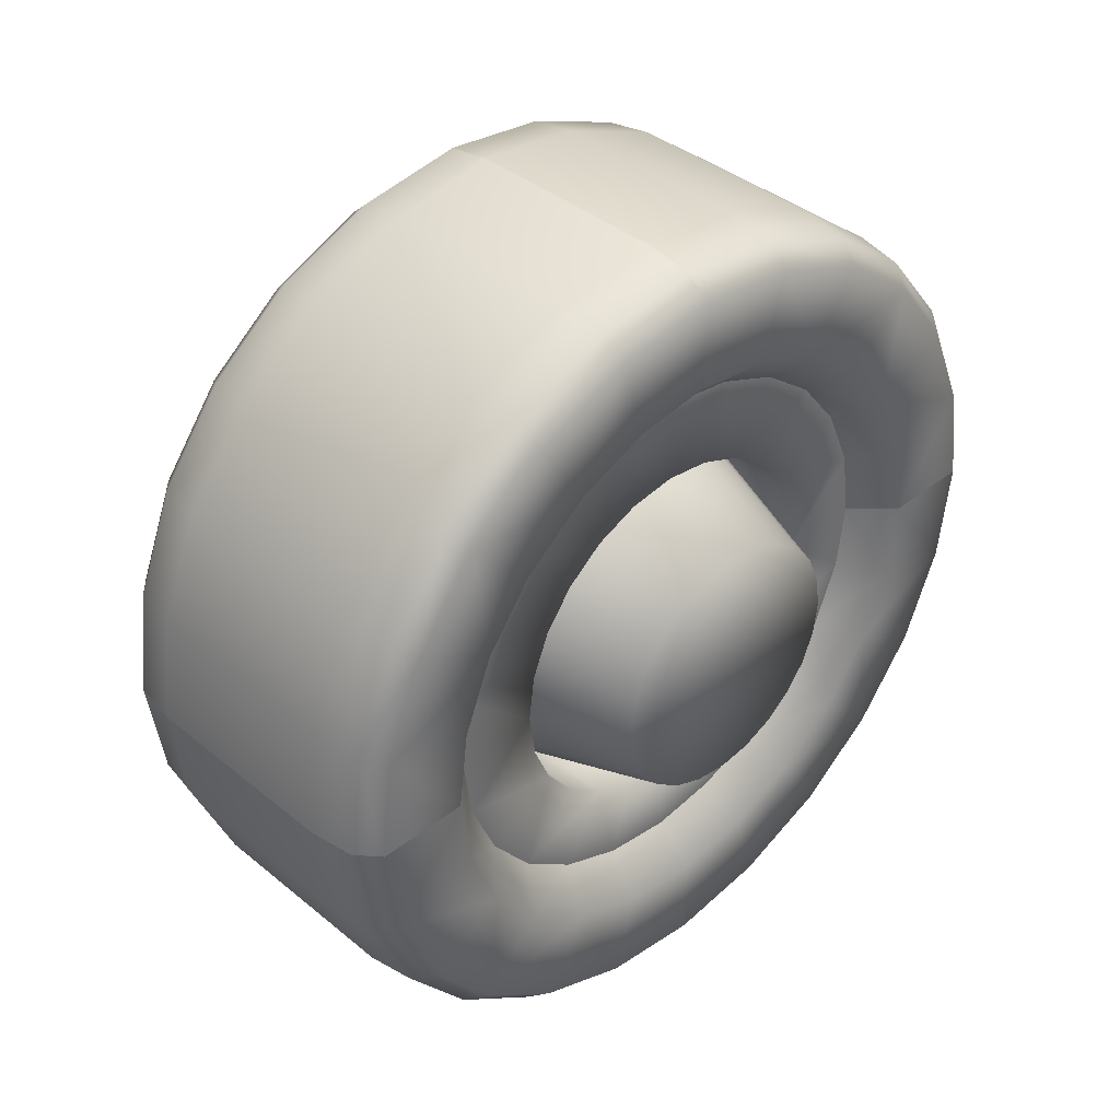
<metadata>
{"format":"obj","ext":"obj","renderer":"f3d","projection":"perspective","resolution":1024,"background":"white","views":[{"elev":39.8,"azim":45.7,"up":"+Y"}]}
</metadata>
<code>
o wheel_Mesh_0068.003
v 0.08143 -0.08318 0.3108
v 0.3758 -0.05648 0.2213
v 0.08063 0.000717 0.322
v 0.08213 -0.1615 0.2786
v 0.3763 -0.1125 0.1982
v 0.3752 0.003417 -0.002507
v 0.3752 0.003417 0.2293
v 0.3747 0.06342 0.2213
v 0.07993 0.08472 0.3108
v 0.07913 0.163 0.2786
v 0.3767 -0.1604 0.1613
v 0.08273 -0.2286 0.2268
v 0.08323 -0.2803 0.1598
v 0.377 -0.1973 0.1134
v 0.3773 -0.2204 0.05739
v 0.08353 -0.3126 0.08139
v 0.08363 -0.3238 -0.002507
v 0.3773 -0.2284 -0.002507
v 0.3773 -0.2204 -0.06251
v 0.08353 -0.3126 -0.08651
v 0.08323 -0.2803 -0.1648
v 0.377 -0.1973 -0.1184
v 0.3767 -0.1604 -0.1663
v 0.08273 -0.2286 -0.2319
v 0.08213 -0.1615 -0.2836
v 0.3763 -0.1125 -0.2033
v 0.3758 -0.05648 -0.2263
v 0.08143 -0.08318 -0.3158
v 0.08063 0.000717 -0.3271
v 0.3752 0.003417 -0.2343
v 0.3747 0.06342 -0.2263
v 0.07993 0.08472 -0.3158
v 0.07913 0.163 -0.2836
v 0.3741 0.1193 -0.2033
v 0.3737 0.1672 -0.1663
v 0.07853 0.2301 -0.2319
v 0.07803 0.2818 -0.1648
v 0.3734 0.2042 -0.1184
v 0.3731 0.2272 -0.06251
v 0.07773 0.314 -0.08651
v 0.07763 0.3253 -0.002507
v 0.3731 0.2352 -0.002507
v 0.3731 0.2272 0.05739
v 0.3734 0.2042 0.1134
v 0.3737 0.1672 0.1613
v 0.3741 0.1193 0.1982
v 0.07773 0.314 0.08139
v 0.07803 0.2818 0.1598
v 0.07853 0.2301 0.2268
v -0.2388 0.3987 0.2318
v -0.2392 0.4447 0.1201
v -0.3587 0.2361 0.184
v -0.3592 0.2959 0.03969
v -0.3991 0.1539 0.1212
v -0.3984 0.07232 0.1838
v -0.3575 0.1122 0.2791
v -0.2381 0.325 0.3275
v -0.2394 0.4607 0.000293
v -0.2392 0.4447 -0.1194
v -0.359 0.2755 -0.1152
v -0.3995 0.1932 0.02619
v -0.4309 -0.003983 0.000293
v -0.3975 -0.02958 0.1972
v -0.2388 0.3987 -0.2311
v -0.2381 0.325 -0.3268
v -0.3582 0.1804 -0.2391
v -0.3994 0.1798 -0.07571
v -0.2373 0.2293 -0.4006
v -0.2362 0.1176 -0.4466
v -0.3568 0.03612 -0.2988
v -0.3988 0.1172 -0.1572
v -0.2351 -0.002183 -0.4626
v -0.234 -0.1219 -0.4466
v -0.3554 -0.1188 -0.2784
v -0.3979 0.02232 -0.1966
v -0.233 -0.2336 -0.4006
v -0.2321 -0.3293 -0.3268
v -0.3543 -0.2427 -0.1834
v -0.397 -0.07968 -0.1832
v -0.3963 -0.1612 -0.1206
v -0.3959 -0.2006 -0.02561
v -0.396 -0.1871 0.07629
v -0.3966 -0.1246 0.1579
v -0.2315 -0.4031 -0.2311
v -0.231 -0.4491 -0.1194
v -0.3537 -0.3024 -0.03901
v -0.2309 -0.4651 0.000293
v -0.231 -0.4491 0.1201
v -0.3539 -0.282 0.1158
v -0.2315 -0.4031 0.2318
v -0.2321 -0.3293 0.3275
v -0.3548 -0.187 0.2397
v -0.233 -0.2336 0.4012
v -0.234 -0.1219 0.4472
v -0.3561 -0.04268 0.2995
v -0.2362 0.1176 0.4472
v -0.2373 0.2293 0.4012
v -0.2351 -0.002183 0.4633
v 0.05203 -0.3129 -0.08361
v 0.2366 -0.2789 -0.162
v 0.05173 -0.2806 -0.162
v 0.2369 -0.3112 -0.08361
v 0.2382 -0.4553 -0.1222
v 0.2378 -0.4082 -0.2366
v 0.2371 -0.3327 -0.3345
v 0.2361 -0.2272 -0.229
v 0.05133 -0.2289 -0.229
v 0.237 -0.3224 0.000293
v 0.2384 -0.4717 0.000293
v 0.2382 -0.4553 0.1229
v 0.2369 -0.3112 0.08429
v 0.2366 -0.2789 0.1626
v 0.2378 -0.4082 0.2373
v 0.2371 -0.3327 0.3352
v 0.05213 -0.3241 0.000293
v 0.05203 -0.3129 0.08429
v 0.05173 -0.2806 0.1626
v 0.05133 -0.2289 0.2297
v 0.2361 -0.2272 0.2297
v 0.2355 -0.1601 0.2814
v 0.2362 -0.2348 0.4107
v 0.2351 -0.1204 0.4578
v 0.2348 -0.08178 0.3136
v 0.234 0.002117 0.3249
v 0.234 0.002117 0.4742
v 0.05063 -0.1618 0.2814
v 0.04993 -0.08348 0.3136
v 0.04923 0.000417 0.3249
v 0.04843 0.08442 0.3136
v 0.2332 0.08612 0.3136
v 0.2329 0.1247 0.4578
v 0.2325 0.1644 0.2814
v 0.2318 0.239 0.4107
v 0.2309 0.337 0.3352
v 0.2319 0.2315 0.2297
v 0.2314 0.2832 0.1626
v 0.2302 0.4125 0.2373
v 0.2298 0.4595 0.1229
v 0.04773 0.1627 0.2814
v 0.04703 0.2298 0.2297
v 0.04663 0.2815 0.1626
v 0.04633 0.3137 0.08429
v 0.2311 0.3154 0.08429
v 0.231 0.3267 0.000293
v 0.2297 0.476 0.000293
v 0.2298 0.4595 -0.1222
v 0.2311 0.3154 -0.08361
v 0.2314 0.2832 -0.162
v 0.2302 0.4125 -0.2366
v 0.04623 0.325 0.000293
v 0.04633 0.3137 -0.08361
v 0.04663 0.2815 -0.162
v 0.04703 0.2298 -0.229
v 0.2319 0.2315 -0.229
v 0.2309 0.337 -0.3345
v 0.2325 0.1644 -0.2807
v 0.2318 0.239 -0.41
v 0.2329 0.1247 -0.4571
v 0.2332 0.08612 -0.313
v 0.234 0.002117 -0.3242
v 0.234 0.002117 -0.4735
v 0.2351 -0.1204 -0.4571
v 0.04773 0.1627 -0.2807
v 0.04843 0.08442 -0.313
v 0.04923 0.000417 -0.3242
v 0.04993 -0.08348 -0.313
v 0.2348 -0.08178 -0.313
v 0.2355 -0.1601 -0.2807
v 0.2362 -0.2348 -0.41
v 0.05063 -0.1618 -0.2807
v 0.3029 -0.1372 0.5227
v 0.2362 -0.2348 0.4107
v 0.2351 -0.1204 0.4578
v 0.3041 -0.2678 0.4689
v 0.3051 -0.3796 0.3827
v 0.2371 -0.3327 0.3352
v 0.2378 -0.4082 0.2373
v 0.234 0.002117 0.4742
v 0.3016 0.002817 0.5414
v 0.303 -0.1783 0.6761
v 0.3045 -0.3472 0.6066
v 0.3059 -0.4919 0.495
v 0.3059 -0.4658 0.2709
v 0.3064 -0.5196 0.1403
v 0.2382 -0.4553 0.1229
v 0.2384 -0.4717 0.000293
v 0.3013 0.002817 0.7003
v 0.2629 -0.1876 0.7094
v 0.2645 -0.3649 0.6365
v 0.2659 -0.5167 0.5194
v 0.3069 -0.6035 0.3503
v 0.3075 -0.673 0.1814
v 0.3066 -0.5383 0.000293
v 0.2612 0.002417 0.7349
v 0.1812 -0.1917 0.7218
v 0.1829 -0.372 0.6476
v 0.1843 -0.5265 0.5285
v 0.1854 -0.6456 0.374
v 0.267 -0.6337 0.3676
v 0.2677 -0.7067 0.1903
v 0.1794 0.001617 0.7477
v -0.189 -0.1951 0.7218
v -0.1874 -0.3754 0.6476
v -0.186 -0.5299 0.5285
v -0.1849 -0.649 0.374
v -0.1842 -0.7232 0.1936
v 0.1861 -0.7198 0.1936
v -0.1908 -0.001784 0.7477
v -0.2708 -0.1925 0.7094
v -0.2692 -0.3698 0.6365
v -0.2678 -0.5216 0.5194
v -0.2667 -0.6386 0.3676
v -0.266 -0.7116 0.1903
v -0.2726 -0.002484 0.7349
v -0.3127 -0.002883 0.699
v -0.311 -0.1836 0.6748
v -0.3095 -0.3522 0.6054
v -0.3082 -0.4966 0.4941
v -0.3071 -0.6079 0.3497
v -0.3312 -0.003083 0.5819
v -0.3299 -0.1535 0.5617
v -0.3286 -0.2938 0.504
v -0.3275 -0.414 0.4113
v -0.3266 -0.5067 0.2911
v -0.3065 -0.6773 0.181
v -0.2942 -0.002683 0.4826
v -0.293 -0.1274 0.4658
v -0.2919 -0.2438 0.4179
v -0.291 -0.3435 0.3411
v -0.2903 -0.4203 0.2414
v -0.3261 -0.5644 0.1508
v -0.2351 -0.002183 0.4633
v -0.234 -0.1219 0.4472
v -0.233 -0.2336 0.4012
v -0.2321 -0.3293 0.3275
v -0.2315 -0.4031 0.2318
v -0.2899 -0.4682 0.1251
v -0.2897 -0.4849 0.000293
v -0.3259 -0.5846 0.000293
v -0.3063 -0.7015 0.000293
v -0.231 -0.4491 0.1201
v -0.2309 -0.4651 0.000293
v -0.2658 -0.737 0.000293
v -0.184 -0.7491 0.000293
v 0.1863 -0.7457 0.000293
v 0.2679 -0.7321 0.000293
v 0.3077 -0.6972 0.000293
v 0.1861 -0.7198 -0.193
v 0.2677 -0.7067 -0.1897
v 0.3075 -0.673 -0.1807
v 0.3064 -0.5196 -0.1396
v -0.1842 -0.7232 -0.193
v -0.1849 -0.649 -0.3734
v 0.1854 -0.6456 -0.3734
v 0.267 -0.6337 -0.3669
v 0.3069 -0.6035 -0.3497
v 0.3059 -0.4658 -0.2702
v -0.266 -0.7116 -0.1897
v -0.2667 -0.6386 -0.3669
v -0.2678 -0.5216 -0.5188
v -0.186 -0.5299 -0.5278
v 0.1843 -0.5265 -0.5278
v 0.2659 -0.5167 -0.5188
v -0.3065 -0.6773 -0.1804
v -0.3071 -0.6079 -0.349
v -0.3082 -0.4966 -0.4934
v -0.3095 -0.3522 -0.6047
v -0.2692 -0.3698 -0.6358
v -0.1874 -0.3754 -0.6469
v -0.3261 -0.5644 -0.1501
v -0.3266 -0.5067 -0.2905
v -0.3275 -0.414 -0.4107
v -0.3286 -0.2938 -0.5033
v -0.311 -0.1836 -0.6741
v -0.2708 -0.1925 -0.7088
v -0.2899 -0.4682 -0.1244
v -0.2903 -0.4203 -0.2408
v -0.291 -0.3435 -0.3405
v -0.2919 -0.2438 -0.4173
v -0.3299 -0.1535 -0.5611
v -0.231 -0.4491 -0.1194
v -0.2315 -0.4031 -0.2311
v -0.2321 -0.3293 -0.3268
v -0.233 -0.2336 -0.4006
v -0.293 -0.1274 -0.4652
v -0.2942 -0.002683 -0.4819
v -0.3312 -0.003083 -0.5812
v -0.3127 -0.002883 -0.6983
v -0.234 -0.1219 -0.4466
v -0.2351 -0.002183 -0.4626
v -0.2726 -0.002483 -0.7342
v -0.189 -0.1951 -0.7211
v 0.1829 -0.372 -0.6469
v -0.1908 -0.001783 -0.747
v 0.1812 -0.1917 -0.7211
v 0.2645 -0.3649 -0.6358
v 0.3045 -0.3472 -0.6059
v 0.3059 -0.4919 -0.4944
v 0.1794 0.001617 -0.747
v 0.2629 -0.1876 -0.7088
v 0.303 -0.1783 -0.6754
v 0.3041 -0.2678 -0.4683
v 0.3051 -0.3796 -0.3821
v 0.2378 -0.4082 -0.2366
v 0.2612 0.002417 -0.7342
v 0.3013 0.002717 -0.6997
v 0.3016 0.002817 -0.5408
v 0.3029 -0.1372 -0.522
v 0.2362 -0.2348 -0.41
v 0.2371 -0.3327 -0.3345
v 0.234 0.002117 -0.4735
v 0.2351 -0.1204 -0.4571
v 0.2382 -0.4553 -0.1222
v 0.1777 0.1949 -0.7211
v 0.2594 0.1924 -0.7088
v 0.2997 0.1838 -0.6754
v 0.3004 0.1427 -0.522
v -0.1926 0.1915 -0.7211
v -0.1942 0.3719 -0.6469
v 0.176 0.3753 -0.6469
v 0.2578 0.3696 -0.6358
v 0.2981 0.3527 -0.6059
v 0.2992 0.2733 -0.4683
v -0.2743 0.1875 -0.7088
v -0.2759 0.3647 -0.6358
v -0.2773 0.5165 -0.5188
v -0.1957 0.5264 -0.5278
v 0.1746 0.5298 -0.5278
v 0.2564 0.5214 -0.5188
v -0.3144 0.1778 -0.6741
v -0.3159 0.3464 -0.6047
v -0.3172 0.4908 -0.4934
v -0.3182 0.6021 -0.349
v -0.2784 0.6336 -0.3669
v -0.1968 0.6455 -0.3734
v -0.3326 0.1474 -0.5611
v -0.3339 0.2877 -0.5033
v -0.335 0.4079 -0.4107
v -0.3359 0.5006 -0.2905
v -0.3189 0.6715 -0.1804
v -0.2791 0.7065 -0.1897
v -0.2953 0.122 -0.4652
v -0.2964 0.2384 -0.4173
v -0.2973 0.3381 -0.3405
v -0.298 0.4149 -0.2408
v -0.3364 0.5583 -0.1501
v -0.2362 0.1176 -0.4466
v -0.2373 0.2293 -0.4006
v -0.2381 0.325 -0.3268
v -0.2388 0.3987 -0.2311
v -0.2984 0.4628 -0.1244
v -0.2986 0.4795 0.000293
v -0.3366 0.5785 0.000293
v -0.3191 0.6957 0.000293
v -0.2392 0.4447 -0.1194
v -0.2394 0.4607 0.000293
v -0.2793 0.732 0.000293
v -0.1974 0.7197 -0.193
v 0.1735 0.6488 -0.3734
v -0.1977 0.7456 0.000293
v 0.1728 0.7231 -0.193
v 0.2553 0.6385 -0.3669
v 0.2958 0.609 -0.3497
v 0.2968 0.4974 -0.4944
v 0.1726 0.749 0.000293
v 0.2547 0.7114 -0.1897
v 0.2951 0.6785 -0.1807
v 0.2973 0.4713 -0.2702
v 0.2981 0.3851 -0.3821
v 0.2318 0.239 -0.41
v 0.2544 0.7369 0.000293
v 0.2949 0.7027 0.000293
v 0.2967 0.5438 0.000293
v 0.2968 0.5251 -0.1396
v 0.2302 0.4125 -0.2366
v 0.2309 0.337 -0.3345
v 0.2297 0.476 0.000293
v 0.2298 0.4595 -0.1222
v 0.2329 0.1247 -0.4571
v 0.1728 0.7231 0.1936
v 0.2547 0.7114 0.1903
v 0.2951 0.6785 0.1814
v 0.2968 0.5251 0.1403
v -0.1974 0.7197 0.1936
v -0.1968 0.6455 0.374
v 0.1735 0.6488 0.374
v 0.2553 0.6385 0.3676
v 0.2958 0.609 0.3503
v 0.2973 0.4713 0.2709
v -0.2791 0.7065 0.1903
v -0.2784 0.6336 0.3676
v -0.2773 0.5165 0.5194
v -0.1957 0.5264 0.5285
v 0.1746 0.5298 0.5285
v 0.2564 0.5214 0.5194
v -0.3189 0.6715 0.181
v -0.3182 0.6021 0.3497
v -0.3172 0.4908 0.4941
v -0.3159 0.3464 0.6054
v -0.2759 0.3647 0.6365
v -0.1942 0.3719 0.6476
v -0.3364 0.5583 0.1508
v -0.3359 0.5006 0.2911
v -0.335 0.4079 0.4113
v -0.3339 0.2877 0.504
v -0.3144 0.1778 0.6748
v -0.2743 0.1875 0.7094
v -0.2984 0.4628 0.1251
v -0.298 0.4149 0.2414
v -0.2973 0.3381 0.3411
v -0.2964 0.2384 0.4179
v -0.3326 0.1474 0.5617
v -0.2392 0.4447 0.1201
v -0.2388 0.3987 0.2318
v -0.2381 0.325 0.3275
v -0.2373 0.2293 0.4012
v -0.2953 0.122 0.4658
v -0.2362 0.1176 0.4472
v -0.1926 0.1915 0.7218
v 0.176 0.3753 0.6476
v 0.1777 0.1949 0.7218
v 0.2578 0.3696 0.6365
v 0.2981 0.3527 0.6066
v 0.2968 0.4974 0.495
v 0.2594 0.1924 0.7094
v 0.2997 0.1838 0.6761
v 0.2992 0.2733 0.4689
v 0.2981 0.3851 0.3827
v 0.2302 0.4125 0.2373
v 0.3004 0.1427 0.5227
v 0.2318 0.239 0.4107
v 0.2309 0.337 0.3352
v 0.2329 0.1247 0.4578
v 0.2298 0.4595 0.1229
f 1 2 3
f 1 4 2
f 2 4 5
f 6 2 5
f 6 7 2
f 3 2 7
f 8 3 7
f 9 3 8
f 9 8 10
f 4 11 5
f 6 5 11
f 12 11 4
f 12 13 11
f 11 13 14
f 6 11 14
f 13 15 14
f 6 14 15
f 16 15 13
f 16 17 15
f 15 17 18
f 6 15 18
f 17 19 18
f 6 18 19
f 20 19 17
f 20 21 19
f 19 21 22
f 6 19 22
f 21 23 22
f 6 22 23
f 24 23 21
f 24 25 23
f 23 25 26
f 6 23 26
f 25 27 26
f 6 26 27
f 28 27 25
f 28 29 27
f 27 29 30
f 6 27 30
f 29 31 30
f 6 30 31
f 32 31 29
f 32 33 31
f 31 33 34
f 6 31 34
f 33 35 34
f 6 34 35
f 36 35 33
f 36 37 35
f 35 37 38
f 6 35 38
f 37 39 38
f 6 38 39
f 40 39 37
f 40 41 39
f 39 41 42
f 6 39 42
f 41 43 42
f 6 42 43
f 6 43 44
f 6 44 45
f 6 45 46
f 6 46 8
f 6 8 7
f 47 43 41
f 47 48 43
f 43 48 44
f 48 45 44
f 49 45 48
f 49 10 45
f 45 10 46
f 10 8 46
f 50 51 52
f 52 51 53
f 52 53 54
f 55 52 54
f 56 52 55
f 56 57 52
f 57 50 52
f 51 58 53
f 58 59 53
f 53 59 60
f 53 60 61
f 54 53 61
f 54 61 62
f 55 54 62
f 63 55 62
f 63 56 55
f 59 64 60
f 64 65 60
f 60 65 66
f 60 66 67
f 61 60 67
f 61 67 62
f 65 68 66
f 68 69 66
f 66 69 70
f 66 70 71
f 67 66 71
f 67 71 62
f 69 72 70
f 72 73 70
f 70 73 74
f 70 74 75
f 71 70 75
f 71 75 62
f 73 76 74
f 76 77 74
f 74 77 78
f 74 78 79
f 75 74 79
f 75 79 62
f 79 80 62
f 80 81 62
f 81 82 62
f 82 83 62
f 83 63 62
f 77 84 78
f 84 85 78
f 78 85 86
f 86 80 78
f 79 78 80
f 85 87 86
f 87 88 86
f 86 88 89
f 86 89 81
f 81 80 86
f 88 90 89
f 90 91 89
f 89 91 92
f 83 89 92
f 82 89 83
f 81 89 82
f 91 93 92
f 93 94 92
f 92 94 95
f 92 95 83
f 83 95 63
f 95 56 63
f 95 96 56
f 96 97 56
f 97 57 56
f 94 98 95
f 98 96 95
f 99 100 101
f 102 100 99
f 103 100 102
f 104 100 103
f 105 100 104
f 106 100 105
f 106 107 100
f 100 107 101
f 102 99 108
f 102 108 103
f 103 108 109
f 109 108 110
f 110 108 111
f 111 112 110
f 110 112 113
f 113 112 114
f 108 99 115
f 116 108 115
f 111 108 116
f 111 116 112
f 112 116 117
f 118 112 117
f 119 112 118
f 114 112 119
f 119 120 114
f 114 120 121
f 121 120 122
f 122 120 123
f 123 124 122
f 122 124 125
f 119 118 120
f 120 118 126
f 127 120 126
f 123 120 127
f 123 127 124
f 124 127 128
f 129 124 128
f 130 124 129
f 131 124 130
f 125 124 131
f 130 129 132
f 130 132 131
f 131 132 133
f 133 132 134
f 134 132 135
f 135 136 134
f 134 136 137
f 137 136 138
f 132 129 139
f 140 132 139
f 135 132 140
f 135 140 136
f 136 140 141
f 142 136 141
f 143 136 142
f 138 136 143
f 143 144 138
f 138 144 145
f 145 144 146
f 146 144 147
f 147 148 146
f 146 148 149
f 143 142 144
f 144 142 150
f 151 144 150
f 147 144 151
f 147 151 148
f 148 151 152
f 153 148 152
f 154 148 153
f 155 148 154
f 149 148 155
f 154 153 156
f 154 156 155
f 155 156 157
f 157 156 158
f 158 156 159
f 159 160 158
f 158 160 161
f 161 160 162
f 156 153 163
f 164 156 163
f 159 156 164
f 159 164 160
f 160 164 165
f 166 160 165
f 167 160 166
f 162 160 167
f 167 168 162
f 162 168 169
f 169 168 105
f 105 168 106
f 106 168 107
f 107 168 170
f 167 166 168
f 168 166 170
f 171 172 173
f 174 172 171
f 175 172 174
f 176 172 175
f 175 177 176
f 173 178 171
f 171 178 179
f 171 179 180
f 171 180 174
f 174 180 181
f 182 174 181
f 175 174 182
f 175 182 183
f 183 177 175
f 184 177 183
f 185 177 184
f 184 186 185
f 180 179 187
f 180 187 188
f 188 181 180
f 189 181 188
f 190 181 189
f 182 181 190
f 190 191 182
f 183 182 191
f 192 183 191
f 184 183 192
f 184 192 193
f 193 186 184
f 188 187 194
f 188 194 195
f 196 188 195
f 189 188 196
f 197 189 196
f 190 189 197
f 198 190 197
f 199 190 198
f 199 191 190
f 200 191 199
f 192 191 200
f 195 194 201
f 195 201 202
f 203 195 202
f 196 195 203
f 204 196 203
f 197 196 204
f 205 197 204
f 198 197 205
f 206 198 205
f 207 198 206
f 207 199 198
f 200 199 207
f 202 201 208
f 208 209 202
f 209 210 202
f 202 210 203
f 210 211 203
f 203 211 204
f 211 212 204
f 204 212 205
f 212 213 205
f 205 213 206
f 214 209 208
f 214 215 209
f 209 215 216
f 216 217 209
f 209 217 210
f 210 217 211
f 211 217 218
f 218 219 211
f 211 219 212
f 212 219 213
f 220 216 215
f 221 216 220
f 221 222 216
f 216 222 217
f 222 218 217
f 223 218 222
f 223 224 218
f 218 224 219
f 224 225 219
f 213 219 225
f 226 221 220
f 227 221 226
f 227 228 221
f 221 228 222
f 228 223 222
f 229 223 228
f 229 230 223
f 223 230 224
f 230 231 224
f 231 225 224
f 226 232 227
f 227 232 233
f 233 234 227
f 227 234 228
f 228 234 229
f 229 234 235
f 235 236 229
f 229 236 230
f 230 236 237
f 237 231 230
f 237 238 231
f 231 238 239
f 231 239 225
f 225 239 240
f 225 240 213
f 237 236 241
f 241 242 237
f 237 242 238
f 213 240 243
f 213 243 206
f 206 243 244
f 244 207 206
f 245 207 244
f 245 200 207
f 246 200 245
f 246 247 200
f 200 247 192
f 193 192 247
f 248 246 245
f 249 246 248
f 249 247 246
f 250 247 249
f 250 193 247
f 251 193 250
f 251 186 193
f 248 245 252
f 253 248 252
f 254 248 253
f 254 249 248
f 255 249 254
f 255 256 249
f 249 256 250
f 257 250 256
f 251 250 257
f 252 245 244
f 244 258 252
f 258 259 252
f 252 259 253
f 259 260 253
f 253 260 261
f 261 254 253
f 262 254 261
f 262 255 254
f 263 255 262
f 263 256 255
f 243 258 244
f 243 240 258
f 258 240 264
f 264 265 258
f 258 265 259
f 259 265 260
f 260 265 266
f 266 267 260
f 260 267 268
f 260 268 261
f 261 268 269
f 269 262 261
f 239 264 240
f 270 264 239
f 270 271 264
f 264 271 265
f 271 266 265
f 272 266 271
f 272 273 266
f 266 273 267
f 273 274 267
f 275 267 274
f 268 267 275
f 268 275 269
f 238 270 239
f 276 270 238
f 276 277 270
f 270 277 271
f 277 272 271
f 278 272 277
f 278 279 272
f 272 279 273
f 279 280 273
f 280 274 273
f 238 242 276
f 276 242 281
f 281 282 276
f 276 282 277
f 277 282 278
f 278 282 283
f 283 284 278
f 278 284 279
f 279 284 285
f 285 280 279
f 285 286 280
f 280 286 287
f 280 287 274
f 274 287 288
f 274 288 275
f 285 284 289
f 289 290 285
f 285 290 286
f 275 288 291
f 275 291 292
f 269 275 292
f 292 293 269
f 293 262 269
f 293 263 262
f 292 291 294
f 294 295 292
f 295 293 292
f 295 296 293
f 296 263 293
f 296 297 263
f 263 297 298
f 298 256 263
f 298 257 256
f 299 295 294
f 299 300 295
f 300 296 295
f 300 297 296
f 301 297 300
f 301 302 297
f 302 298 297
f 303 298 302
f 303 257 298
f 303 304 257
f 257 304 251
f 305 300 299
f 305 306 300
f 300 306 301
f 307 301 306
f 308 301 307
f 308 302 301
f 308 309 302
f 302 309 303
f 303 309 310
f 310 304 303
f 307 311 308
f 308 311 312
f 312 309 308
f 251 304 313
f 313 186 251
f 314 305 299
f 315 305 314
f 315 306 305
f 316 306 315
f 316 307 306
f 317 307 316
f 317 311 307
f 314 299 318
f 319 314 318
f 320 314 319
f 320 315 314
f 321 315 320
f 321 322 315
f 315 322 316
f 323 316 322
f 317 316 323
f 318 299 294
f 294 324 318
f 324 325 318
f 318 325 319
f 325 326 319
f 319 326 327
f 327 320 319
f 328 320 327
f 328 321 320
f 329 321 328
f 329 322 321
f 291 324 294
f 291 288 324
f 324 288 330
f 330 331 324
f 324 331 325
f 325 331 326
f 326 331 332
f 332 333 326
f 326 333 334
f 326 334 327
f 327 334 335
f 335 328 327
f 287 330 288
f 336 330 287
f 336 337 330
f 330 337 331
f 337 332 331
f 338 332 337
f 338 339 332
f 332 339 333
f 339 340 333
f 341 333 340
f 334 333 341
f 334 341 335
f 286 336 287
f 342 336 286
f 342 343 336
f 336 343 337
f 343 338 337
f 344 338 343
f 344 345 338
f 338 345 339
f 345 346 339
f 346 340 339
f 286 290 342
f 342 290 347
f 347 348 342
f 342 348 343
f 343 348 344
f 344 348 349
f 349 350 344
f 344 350 345
f 345 350 351
f 351 346 345
f 351 352 346
f 346 352 353
f 346 353 340
f 340 353 354
f 340 354 341
f 351 350 355
f 355 356 351
f 351 356 352
f 341 354 357
f 341 357 358
f 335 341 358
f 358 359 335
f 359 328 335
f 359 329 328
f 358 357 360
f 360 361 358
f 361 359 358
f 361 362 359
f 362 329 359
f 362 363 329
f 329 363 364
f 364 322 329
f 364 323 322
f 365 361 360
f 365 366 361
f 366 362 361
f 366 363 362
f 367 363 366
f 367 368 363
f 368 364 363
f 369 364 368
f 369 323 364
f 369 370 323
f 323 370 317
f 371 366 365
f 371 372 366
f 366 372 367
f 373 367 372
f 374 367 373
f 374 368 367
f 374 375 368
f 368 375 369
f 369 375 376
f 376 370 369
f 373 377 374
f 374 377 378
f 378 375 374
f 317 370 379
f 379 311 317
f 380 371 365
f 381 371 380
f 381 372 371
f 382 372 381
f 382 373 372
f 383 373 382
f 383 377 373
f 380 365 384
f 385 380 384
f 386 380 385
f 386 381 380
f 387 381 386
f 387 388 381
f 381 388 382
f 389 382 388
f 383 382 389
f 384 365 360
f 360 390 384
f 390 391 384
f 384 391 385
f 391 392 385
f 385 392 393
f 393 386 385
f 394 386 393
f 394 387 386
f 395 387 394
f 395 388 387
f 357 390 360
f 357 354 390
f 390 354 396
f 396 397 390
f 390 397 391
f 391 397 392
f 392 397 398
f 398 399 392
f 392 399 400
f 392 400 393
f 393 400 401
f 401 394 393
f 353 396 354
f 402 396 353
f 402 403 396
f 396 403 397
f 403 398 397
f 404 398 403
f 404 405 398
f 398 405 399
f 405 406 399
f 407 399 406
f 400 399 407
f 400 407 401
f 352 402 353
f 408 402 352
f 408 409 402
f 402 409 403
f 409 404 403
f 410 404 409
f 410 411 404
f 404 411 405
f 411 412 405
f 412 406 405
f 352 356 408
f 408 356 413
f 413 414 408
f 408 414 409
f 409 414 410
f 410 414 415
f 415 416 410
f 410 416 411
f 411 416 417
f 417 412 411
f 417 226 412
f 412 226 220
f 412 220 406
f 406 220 215
f 406 215 407
f 417 416 418
f 418 232 417
f 417 232 226
f 407 215 214
f 407 214 419
f 401 407 419
f 419 420 401
f 420 394 401
f 420 395 394
f 419 214 208
f 208 421 419
f 421 420 419
f 421 422 420
f 422 395 420
f 422 423 395
f 395 423 424
f 424 388 395
f 424 389 388
f 201 421 208
f 201 425 421
f 425 422 421
f 425 423 422
f 426 423 425
f 426 427 423
f 427 424 423
f 428 424 427
f 428 389 424
f 428 429 389
f 389 429 383
f 194 425 201
f 194 187 425
f 425 187 426
f 179 426 187
f 430 426 179
f 430 427 426
f 430 431 427
f 427 431 428
f 428 431 432
f 432 429 428
f 179 178 430
f 430 178 433
f 433 431 430
f 383 429 434
f 434 377 383

</code>
